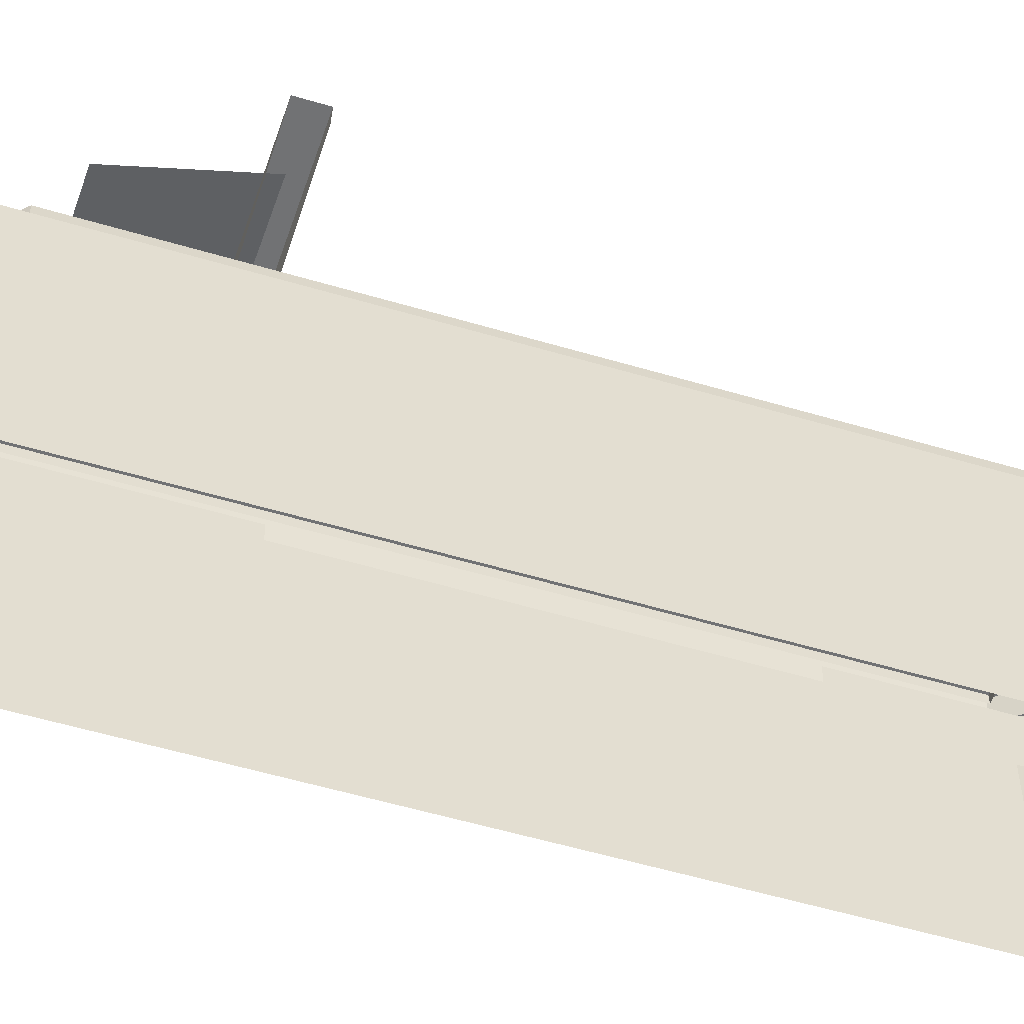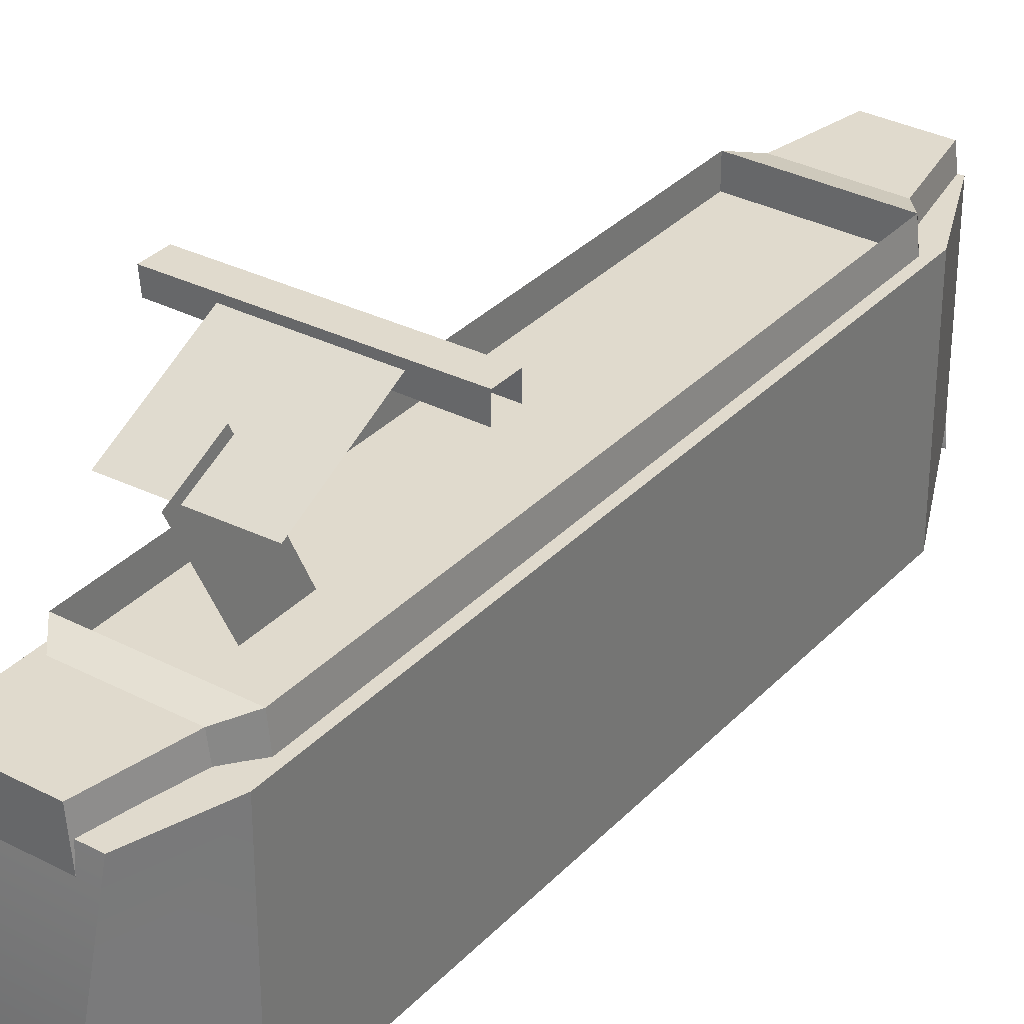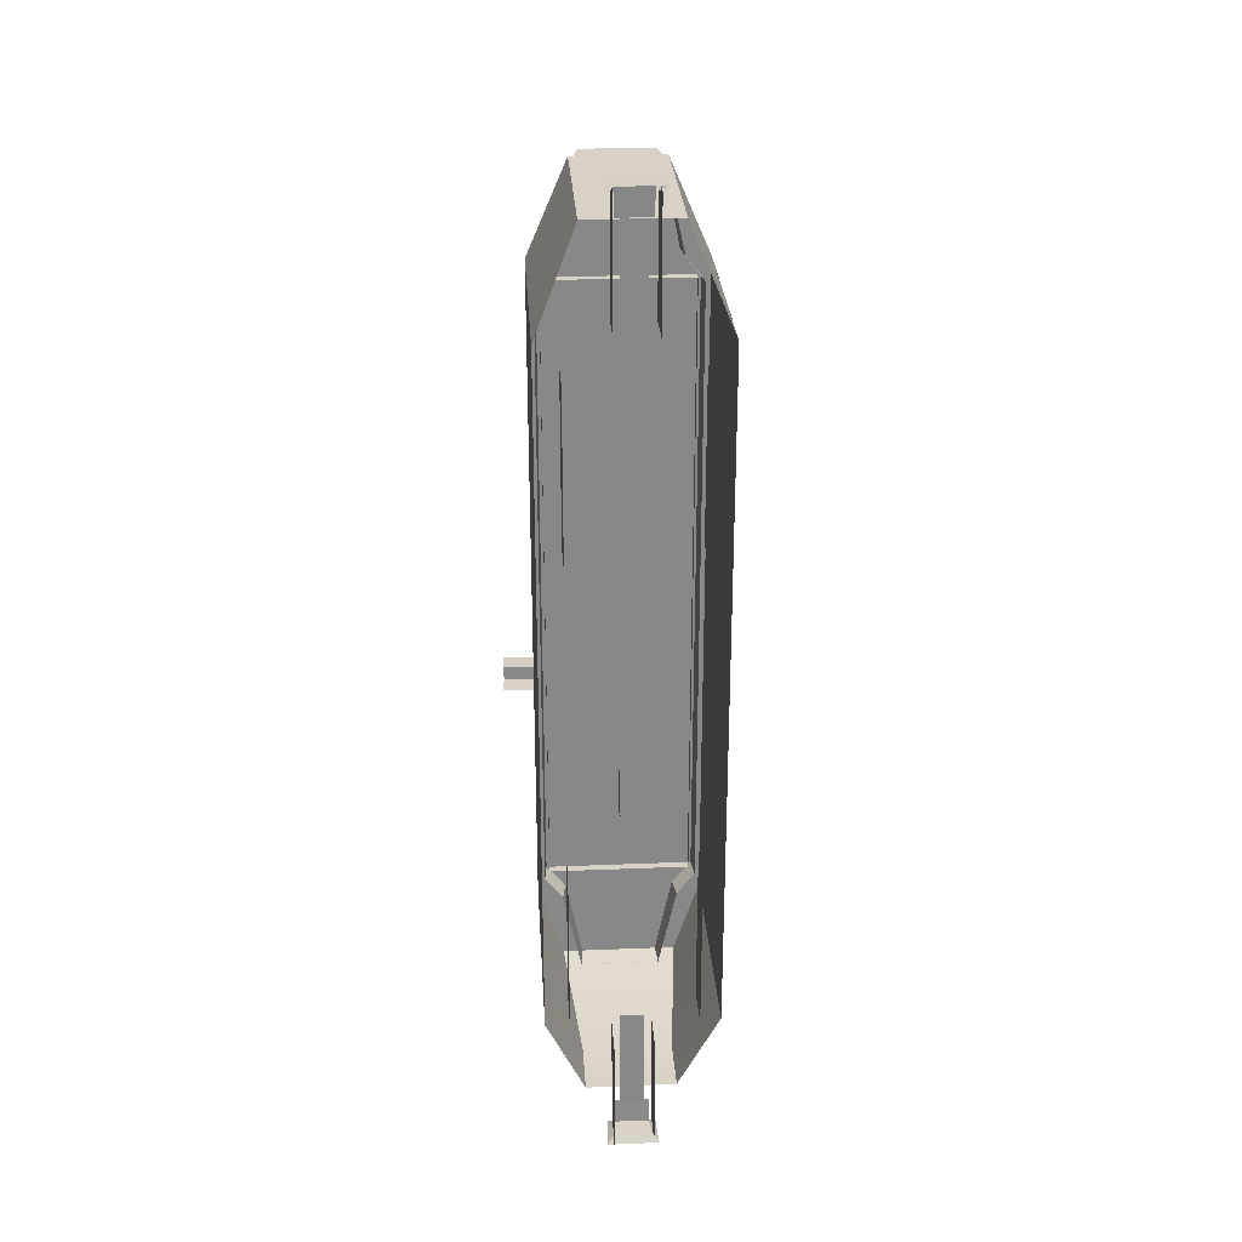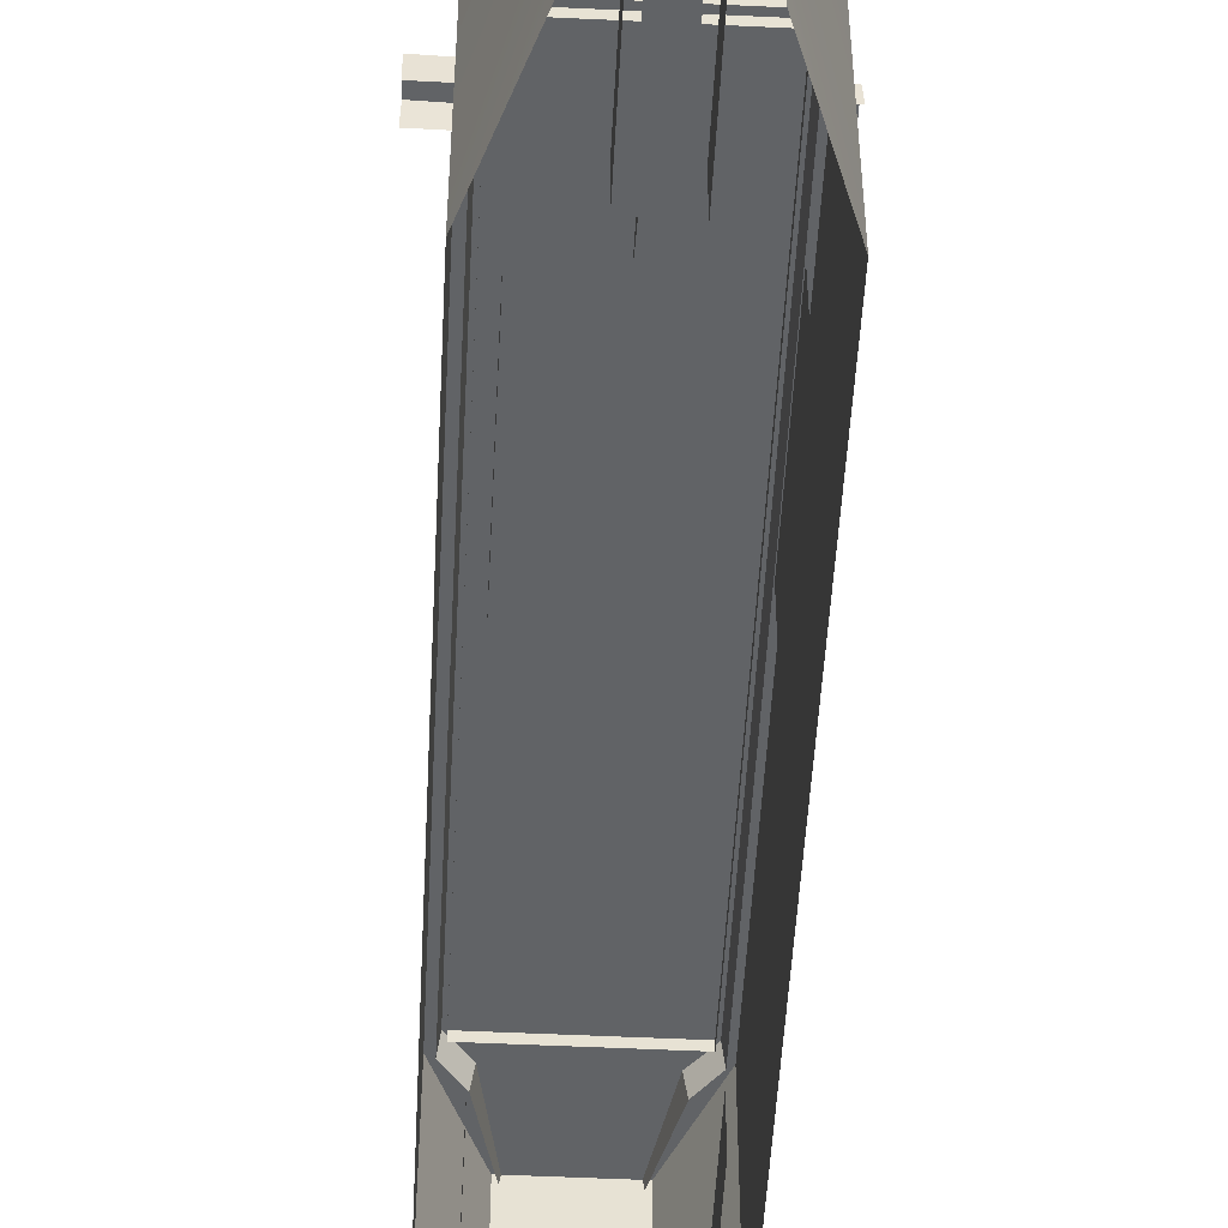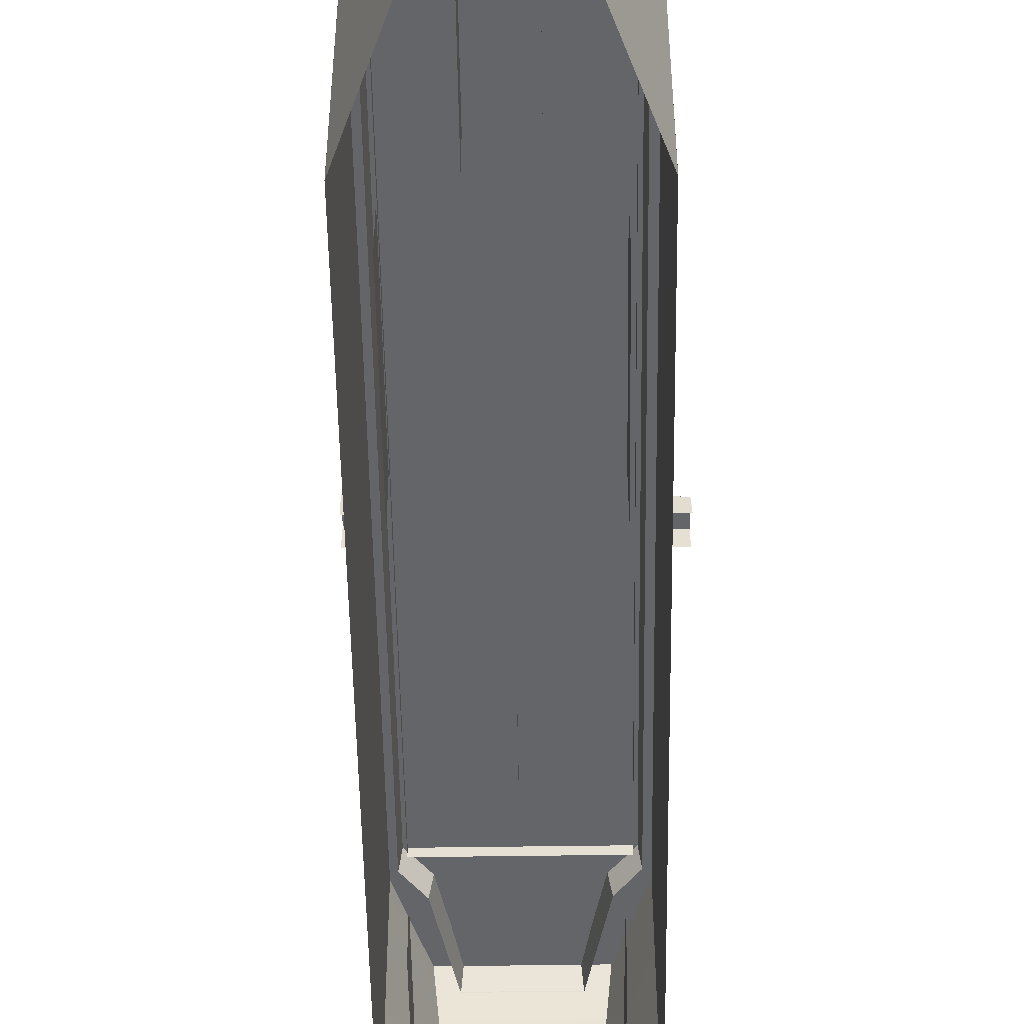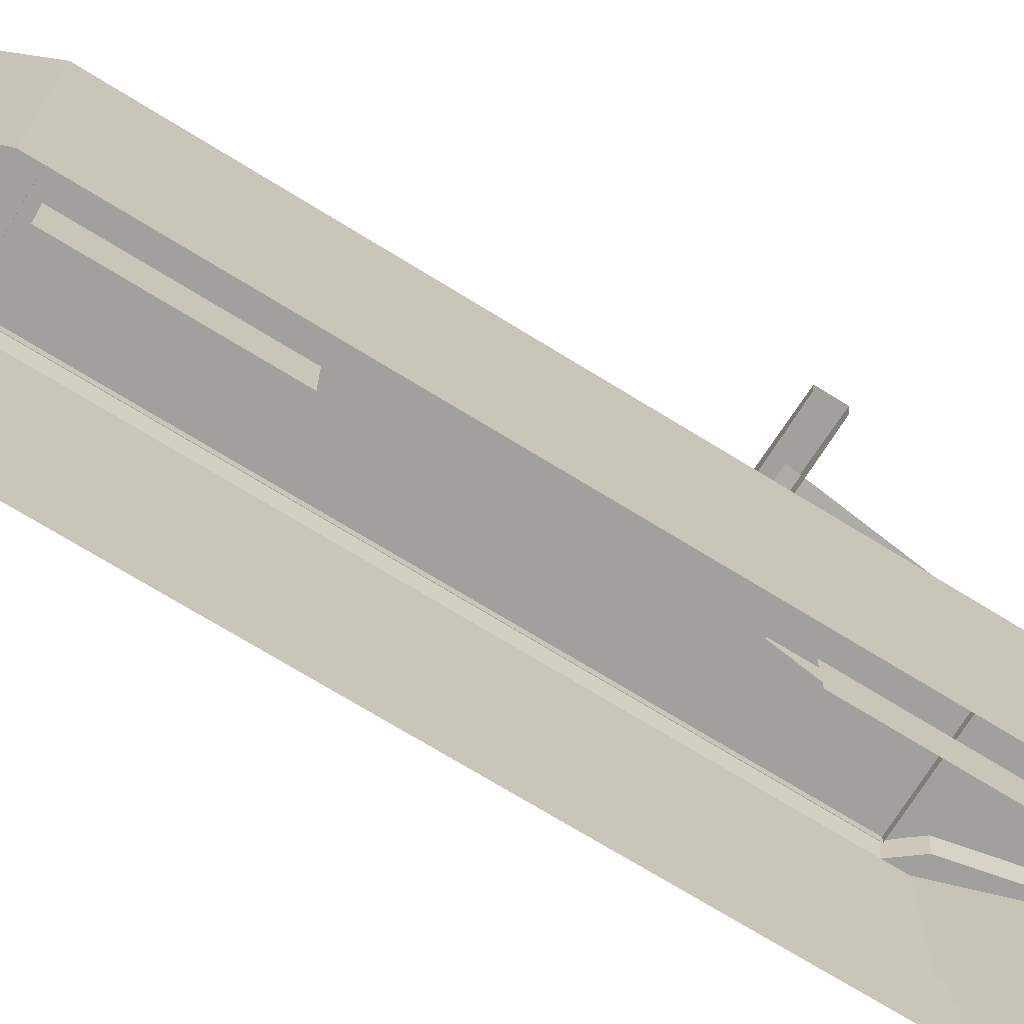
<metadata>
{"format":"obj","ext":"obj","renderer":"f3d","projection":"perspective","resolution":1024,"background":"white","views":[{"elev":-55.4,"azim":-107.4,"up":"+Y"},{"elev":33.0,"azim":-144.2,"up":"+Y"},{"elev":27.4,"azim":-3.6,"up":"+Z"},{"elev":-50.8,"azim":177.0,"up":"+Y"},{"elev":-51.6,"azim":0.9,"up":"+Y"},{"elev":-71.6,"azim":58.3,"up":"+Y"}]}
</metadata>
<code>
o tram2000_small_night
g tram2000_small_night
v 0.00062 0.1481 -0.08757
v 0.00062 0.2324 -0.1274
v 0.00062 0.2174 -0.1592
v 0.00062 0.1331 -0.1193
v 0.03636 0.2476 -0.08176
v -0.03553 0.2476 -0.07938
v -0.0369 0.2154 -0.1493
v 0.03499 0.2154 -0.1517
v 0.06785 0.2479 -0.07374
v -0.06741 0.2353 -0.08721
v -0.06701 0.2479 -0.08612
v 0.06785 0.2479 -0.08964
v -0.06701 0.2479 -0.07045
v -0.06701 0.2353 -0.07084
v 0.06825 0.2353 -0.07203
v 0.06785 0.2353 -0.0884
v 0.01575 0.01075 0.3031
v -0.009123 0.02632 0.2835
v 0.00755 0.02511 0.2835
v -0.006311 0.02511 0.2835
v 0.01036 0.02632 0.2835
v -0.01371 0.03091 0.3027
v 0.00755 0.02511 0.2207
v -0.006311 0.02511 0.2207
v -0.009569 0.0261 0.2991
v 0.01138 0.01552 0.2995
v -0.01014 0.01552 0.2995
v 0.01081 0.0261 0.2991
v 0.01495 0.03091 0.3027
v -0.01451 0.01075 0.3031
v -0.01451 0.01075 -0.2677
v 0.01036 0.02632 -0.2481
v -0.006311 0.02511 -0.2481
v 0.00755 0.02511 -0.2481
v -0.009123 0.02632 -0.2481
v 0.01495 0.03091 -0.2673
v -0.006311 0.02511 -0.1853
v 0.00755 0.02511 -0.1853
v 0.01081 0.0261 -0.2637
v -0.01014 0.01552 -0.2641
v 0.01138 0.01552 -0.2641
v -0.009569 0.0261 -0.2637
v -0.01371 0.03091 -0.2673
v 0.01575 0.01075 -0.2677
v -0.01069 0.007971 -0.1958
v -0.01069 0.03236 -0.1958
v -0.01069 0.03236 -0.2672
v -0.01069 0.007971 -0.2672
v -0.0234 0.138 -0.2321
v 0.02464 0.138 -0.2321
v -0.0208 0.1648 -0.2321
v 0.02204 0.1648 -0.2321
v -0.03451 0.138 -0.1806
v 0.03575 0.138 -0.1806
v -0.03071 0.1648 -0.1806
v 0.03195 0.1648 -0.1806
v 0.04351 0.1458 -0.1662
v -0.04555 0.138 0.2136
v 0.04679 0.138 -0.1662
v -0.04226 0.1683 -0.1662
v 0.04351 0.1683 0.2136
v -0.04555 0.138 -0.1662
v 0.04679 0.138 0.2136
v -0.04226 0.1683 0.2136
v -0.04226 0.1458 0.2136
v 0.04351 0.1683 -0.1662
v -0.04226 0.1458 -0.1662
v 0.04351 0.1458 0.2136
v 0.02464 0.1461 0.2796
v -0.0234 0.1461 0.2796
v 0.02204 0.1648 0.2796
v -0.0208 0.1648 0.2796
v 0.03575 0.138 0.2281
v -0.03451 0.138 0.2281
v 0.03195 0.1648 0.2281
v -0.03071 0.1648 0.2281
v 0.00062 0.1331 -0.1193
v 0.00062 0.1481 -0.08757
v -0.04555 0.138 0.2137
v 0.04351 0.1683 0.2137
v 0.05087 0.151 0.2245
v 0.04679 0.138 0.2137
v -0.04963 0.151 0.2245
v 0.02744 0.06551 -0.2415
v -0.0262 0.06551 -0.2415
v -0.04226 0.1683 0.2137
v 0.04351 0.1458 0.2137
v 0.05087 0.151 0.2243
v -0.0262 0.03099 -0.2415
v 0.02744 0.03099 -0.2415
v -0.0343 0.151 -0.2305
v 0.03554 0.151 -0.2305
v -0.02594 0.03712 0.2795
v 0.02718 0.03712 0.2795
v -0.02594 0.151 0.2795
v 0.02718 0.151 0.2795
v 0.05087 0.01618 -0.1832
v 0.05087 0.151 0.2243
v -0.04963 0.01618 0.2243
v -0.04963 0.01618 -0.1832
v 0.05087 0.151 -0.1832
v -0.04963 0.151 -0.1832
v 0.05087 0.151 -0.1832
v 0.05087 0.151 -0.1832
v -0.0262 0.06551 -0.2415
v 0.02744 0.06551 -0.2415
v 0.05087 0.01618 0.2245
v -0.04963 0.151 -0.1832
v -0.04963 0.151 0.2245
v -0.04963 0.151 -0.1832
v 0.05087 0.151 0.2245
v -0.04963 0.151 0.2243
v -0.04963 0.01618 0.2245
v -0.04963 0.151 0.2243
v -0.04963 0.01618 -0.1832
v 0.05087 0.01618 0.2243
v 0.05087 0.01618 -0.1832
v 0.02718 0.151 0.2795
v 0.02718 0.151 0.2795
v -0.02594 0.151 0.2795
v -0.02594 0.151 0.2795
v 0.02718 0.03712 0.2795
v -0.02594 0.03712 0.2795
v 0.03554 0.151 -0.2305
v 0.03554 0.151 -0.2305
v -0.0343 0.151 -0.2305
v -0.0343 0.151 -0.2305
v 0.02744 0.03099 -0.2415
v -0.0262 0.03099 -0.2415
v -0.04226 0.1683 0.2137
v 0.03716 0.02728 0.2094
v 0.03716 0.000658 0.2094
v 0.03716 0.000658 0.1102
v 0.03716 0.02728 0.1102
v -0.04226 0.1683 0.2137
v 0.04351 0.1683 0.2137
v 0.04351 0.1683 0.2137
v -0.04226 0.1458 0.2137
v 0.03716 0.02728 -0.07409
v 0.03716 0.000658 -0.07409
v 0.03716 0.000658 -0.1733
v 0.03716 0.02728 -0.1733
v -0.03592 0.02728 0.2094
v -0.03592 0.000658 0.2094
v -0.03592 0.000658 0.1102
v -0.03592 0.02728 0.1102
v -0.03071 0.1648 0.2281
v -0.03071 0.1648 0.2281
v -0.03071 0.1648 0.2281
v 0.03195 0.1648 0.2281
v -0.03592 0.02728 -0.07409
v -0.03592 0.000658 -0.07409
v -0.03592 0.000658 -0.1733
v -0.03592 0.02728 -0.1733
v 0.01255 0.007971 0.2297
v 0.01255 0.03236 0.2297
v 0.01255 0.03236 0.3012
v 0.01255 0.007971 0.3012
v -0.01069 0.007971 0.2297
v -0.01069 0.03236 0.2297
v -0.01069 0.03236 0.3012
v -0.01069 0.007971 0.3012
v 0.01255 0.007971 -0.1958
v 0.01255 0.03236 -0.1958
v 0.01255 0.03236 -0.2672
v 0.01255 0.007971 -0.2672
v 0.00062 0.2324 -0.1274
v 0.00062 0.2174 -0.1592
v 0.03636 0.2476 -0.08176
v -0.03553 0.2476 -0.07938
v -0.0369 0.2154 -0.1493
v 0.03499 0.2154 -0.1517
v 0.06785 0.2479 -0.07374
v 0.06785 0.2479 -0.07374
v 0.06785 0.2479 -0.07374
v -0.06741 0.2353 -0.08721
v -0.06701 0.2479 -0.08612
v -0.06701 0.2479 -0.08612
v -0.06701 0.2479 -0.08612
v 0.06785 0.2479 -0.08964
v 0.06785 0.2479 -0.08964
v 0.06785 0.2479 -0.08964
v -0.06701 0.2479 -0.07045
v -0.06701 0.2479 -0.07045
v -0.06701 0.2479 -0.07045
v -0.06701 0.2353 -0.07084
v 0.06825 0.2353 -0.07203
v 0.06785 0.2353 -0.0884
v 0.01575 0.01075 0.3031
v -0.01371 0.03091 0.3027
v -0.009569 0.0261 0.2991
v 0.01081 0.0261 0.2991
v 0.01495 0.03091 0.3027
v -0.01451 0.01075 0.3031
v -0.01451 0.01075 -0.2677
v 0.01495 0.03091 -0.2673
v 0.01081 0.0261 -0.2637
v -0.009569 0.0261 -0.2637
v -0.01371 0.03091 -0.2673
v 0.01575 0.01075 -0.2677
v -0.0234 0.138 -0.2321
v 0.02464 0.138 -0.2321
v -0.0208 0.1648 -0.2321
v -0.0208 0.1648 -0.2321
v 0.02204 0.1648 -0.2321
v 0.02204 0.1648 -0.2321
v -0.03451 0.138 -0.1806
v 0.03575 0.138 -0.1806
v -0.03071 0.1648 -0.1806
v -0.03071 0.1648 -0.1806
v -0.03071 0.1648 -0.1806
v 0.03195 0.1648 -0.1806
v 0.03195 0.1648 -0.1806
v 0.03195 0.1648 -0.1806
v 0.04351 0.1458 -0.1662
v -0.04226 0.1683 -0.1662
v -0.04226 0.1683 -0.1662
v -0.04226 0.1683 -0.1662
v -0.04226 0.1683 -0.1662
v 0.04351 0.1683 0.2136
v -0.04226 0.1683 0.2136
v 0.04351 0.1683 -0.1662
v 0.04351 0.1683 -0.1662
v 0.04351 0.1683 -0.1662
v 0.04351 0.1683 -0.1662
v -0.04226 0.1458 -0.1662
v 0.02464 0.1461 0.2796
v -0.0234 0.1461 0.2796
v 0.02204 0.1648 0.2796
v 0.02204 0.1648 0.2796
v -0.0208 0.1648 0.2796
v -0.0208 0.1648 0.2796
v 0.03575 0.138 0.2281
v -0.03451 0.138 0.2281
v 0.03195 0.1648 0.2281
v 0.03195 0.1648 0.2281
f 3 167 78 4
f 2 168 77 1
f 7 170 169 172
f 6 171 8 5
f 11 185 175 182
f 13 179 12 9
f 184 186 187 173
f 14 183 174 15
f 10 177 180 188
f 178 176 16 181
f 189 29 190 194
f 19 23 24 20
f 25 27 30 22
f 21 18 191 28
f 192 25 22 193
f 26 192 193 17
f 195 199 36 44
f 33 37 38 34
f 39 41 200 196
f 35 32 197 42
f 40 198 43 31
f 198 39 196 43
f 45 46 47 48
f 201 51 52 50
f 216 62 58 221
f 49 207 209 204
f 202 205 212 54
f 203 55 213 206
f 211 53 62 219
f 166 165 164 163
f 208 214 66 59
f 56 210 60 225
f 162 161 160 159
f 59 223 61 63
f 218 64 65 226
f 220 224 57 68
f 222 217 67 215
f 227 71 72 70
f 146 145 144 143
f 69 233 235 230
f 228 231 149 74
f 229 75 148 232
f 150 73 82 136
f 155 156 157 158
f 234 147 86 79
f 76 236 80 130
f 154 153 152 151
f 139 140 141 142
f 131 132 133 134
f 117 103 111 107
f 135 137 87 138
f 129 85 84 90
f 102 100 113 83
f 89 115 105
f 128 106 97
f 91 108 104 124
f 93 122 96 120
f 121 119 88 114
f 118 94 116 98
f 123 95 112 99
f 104 108 109 81
f 110 127 105 115
f 126 92 84 85
f 125 101 97 106

</code>
